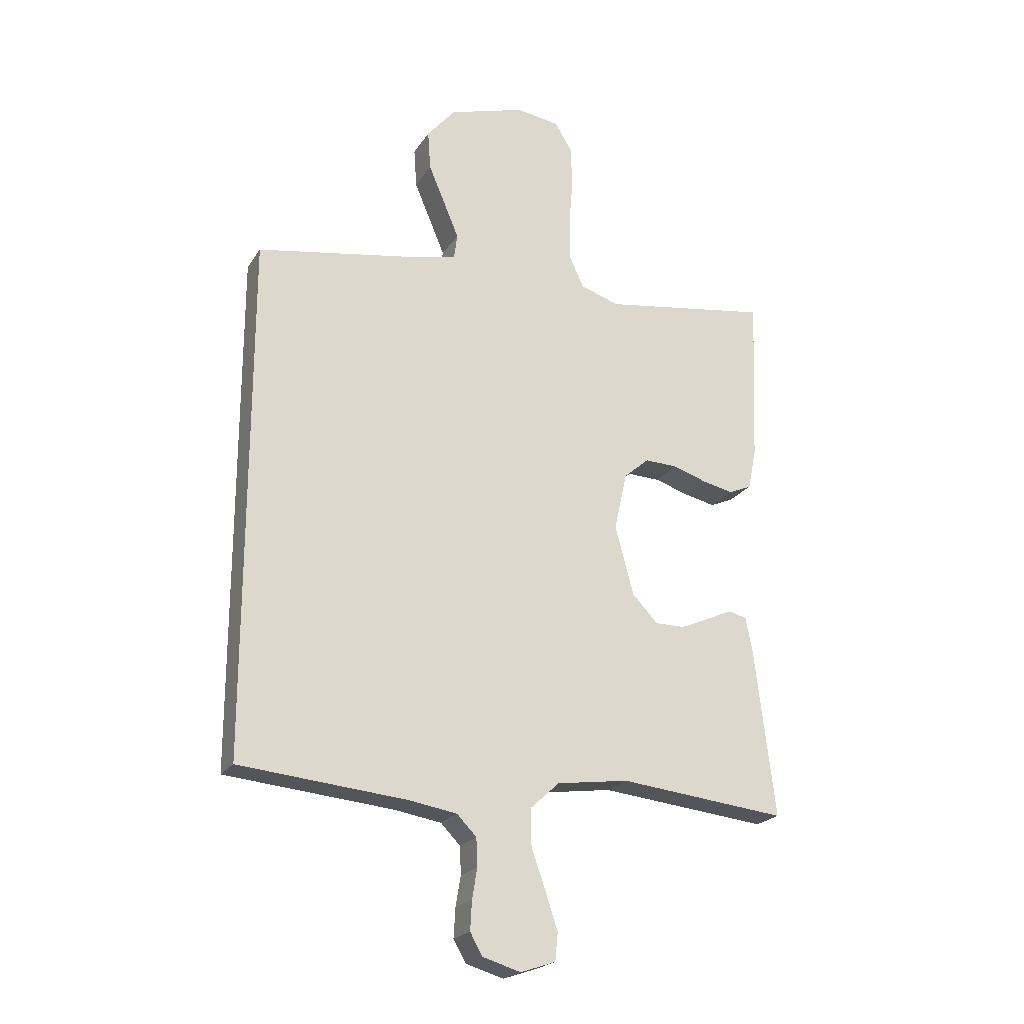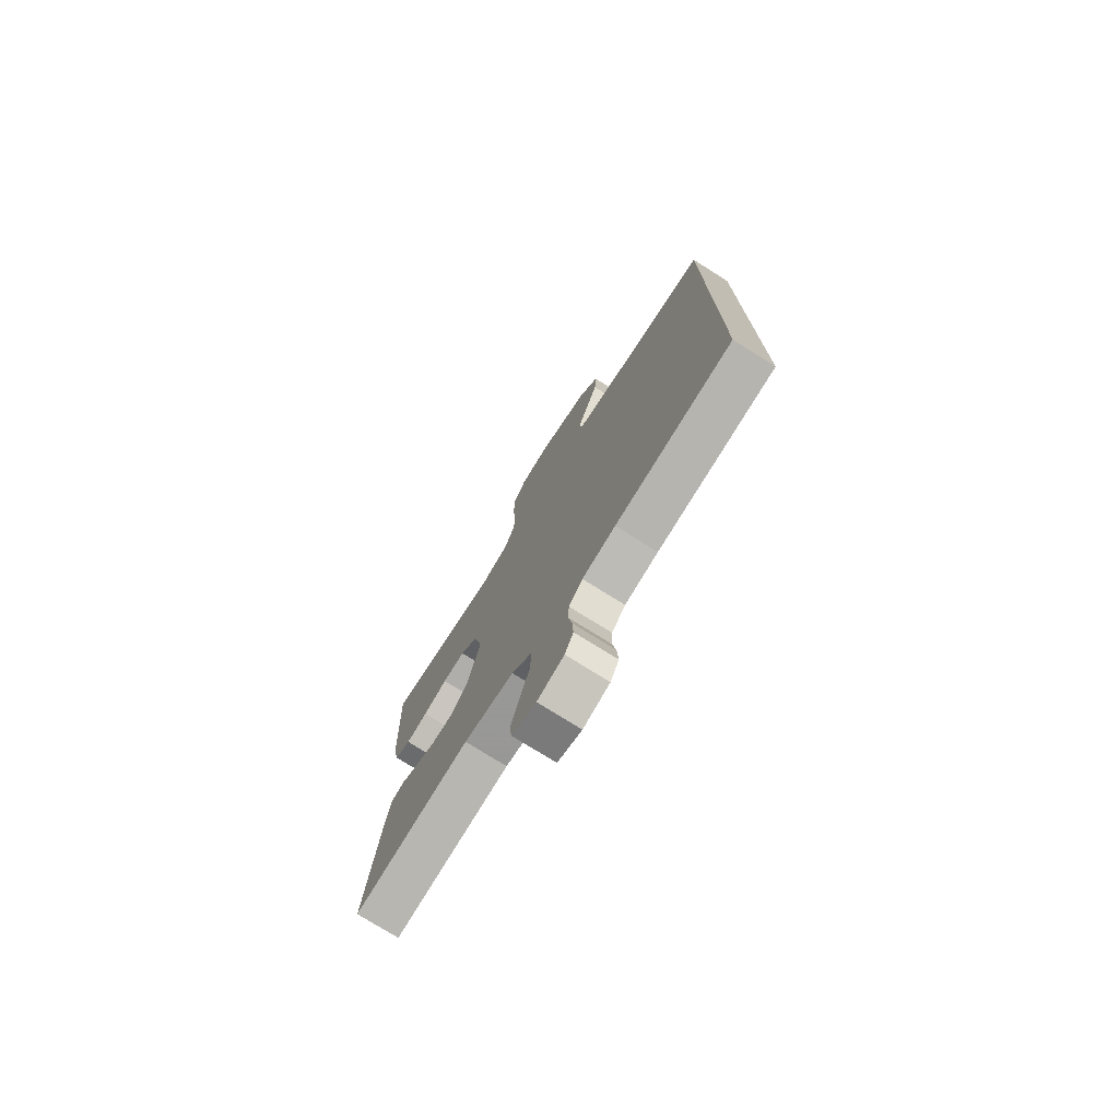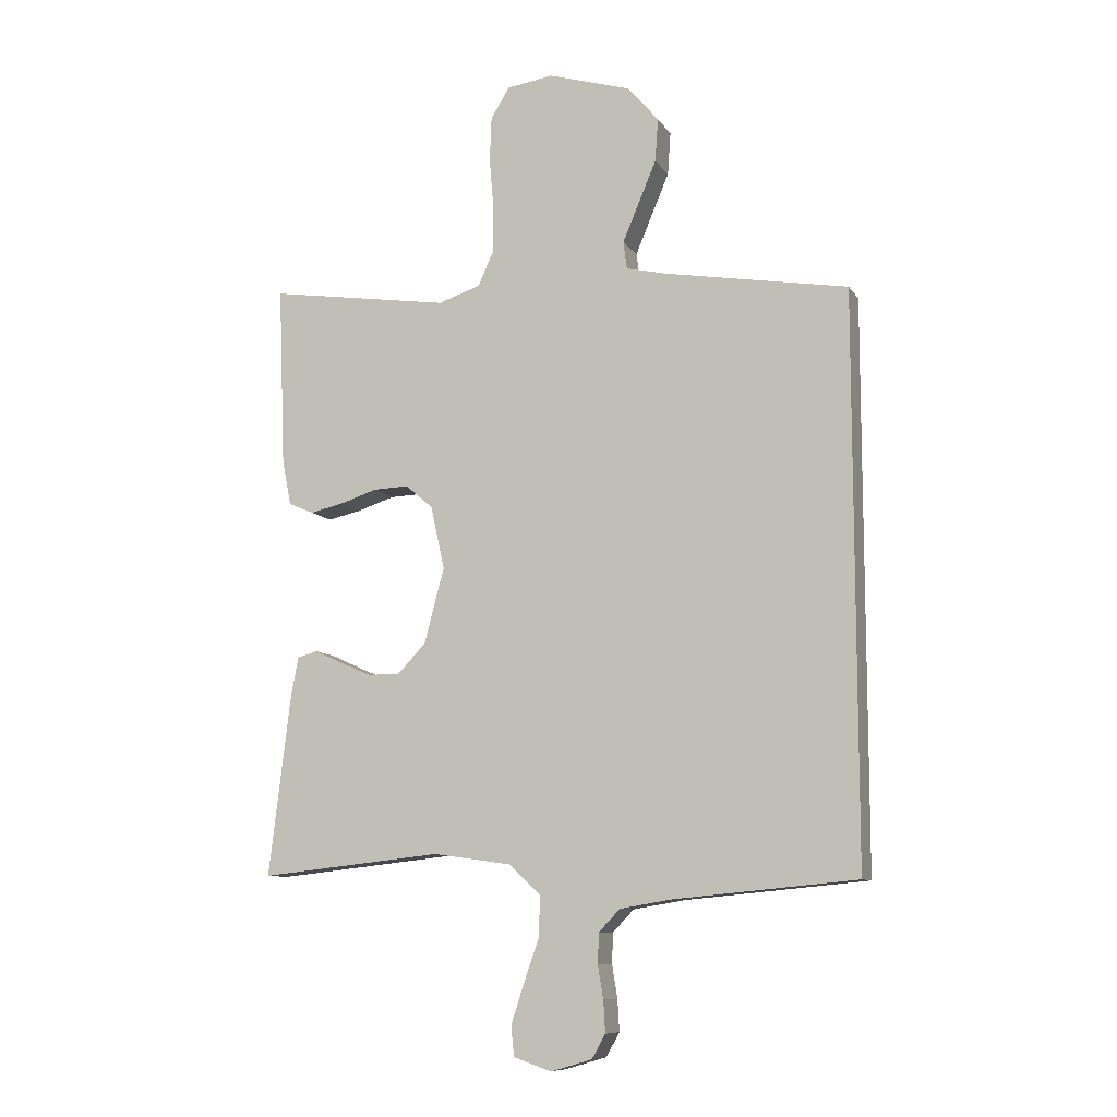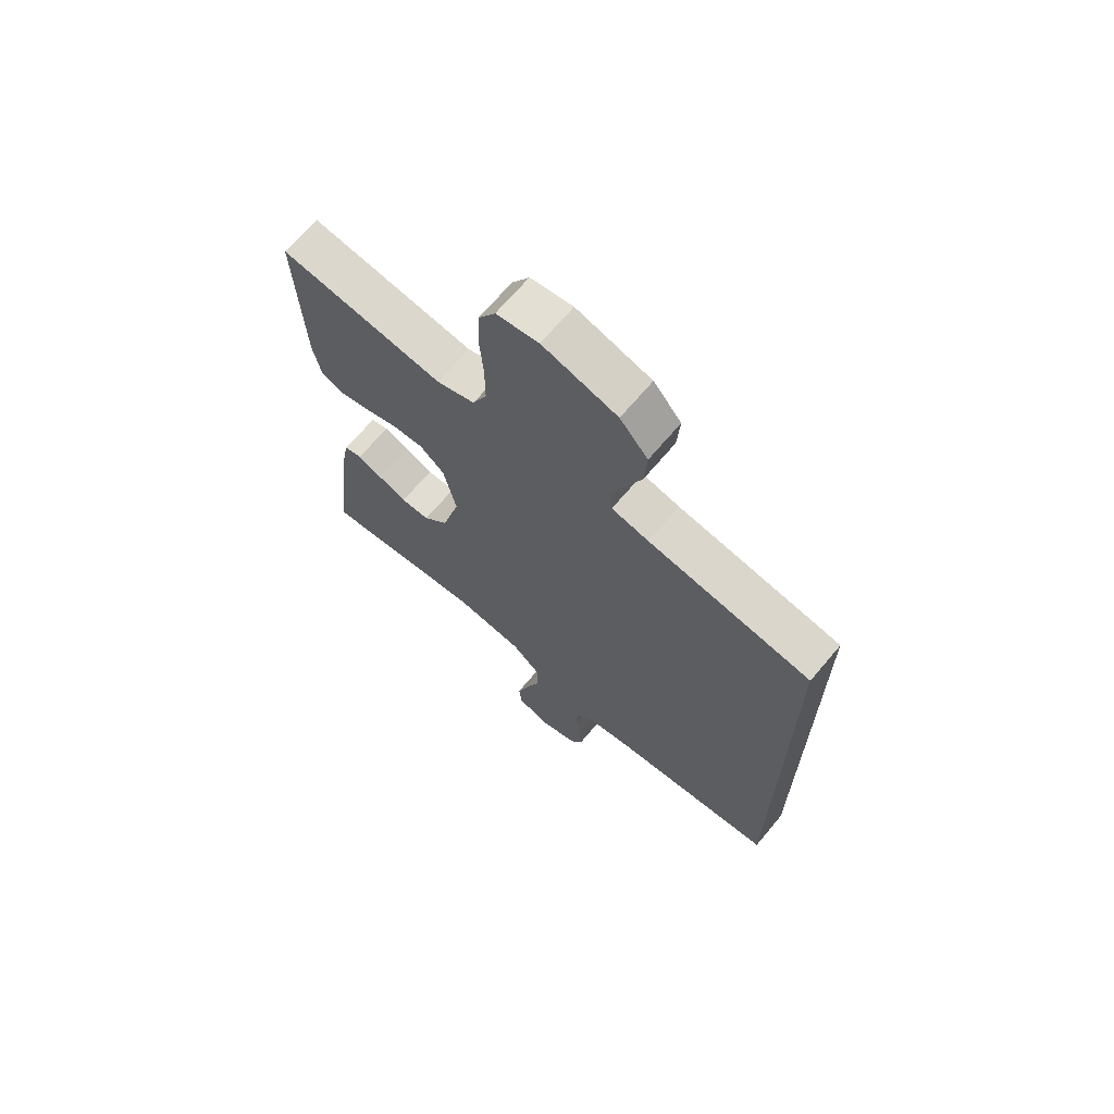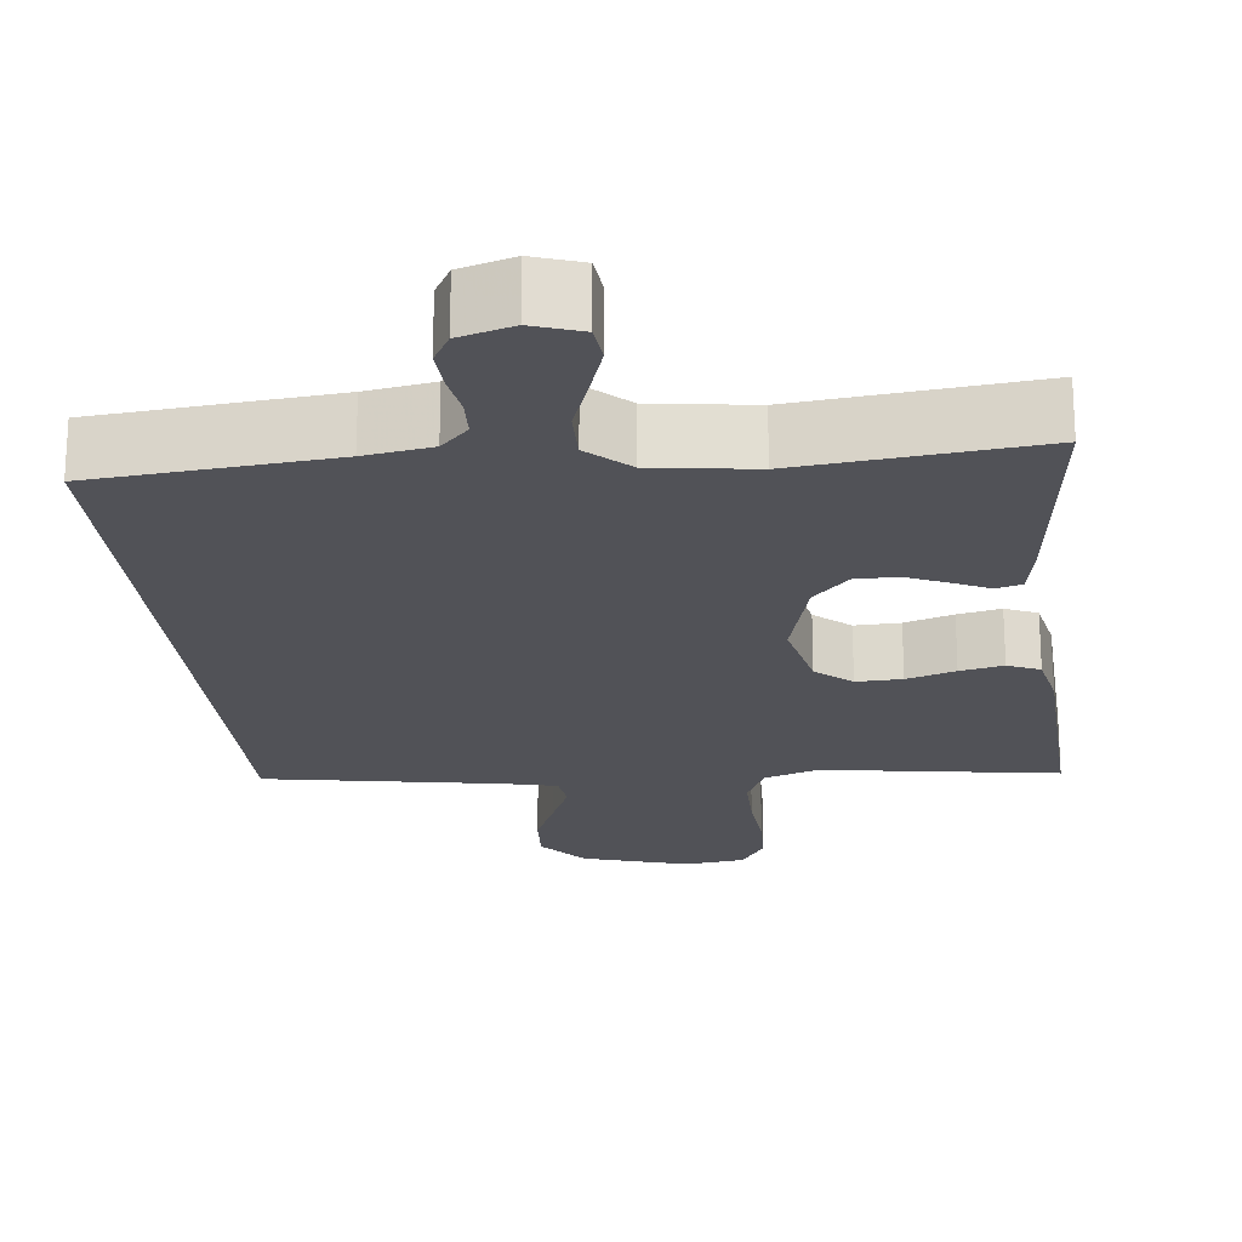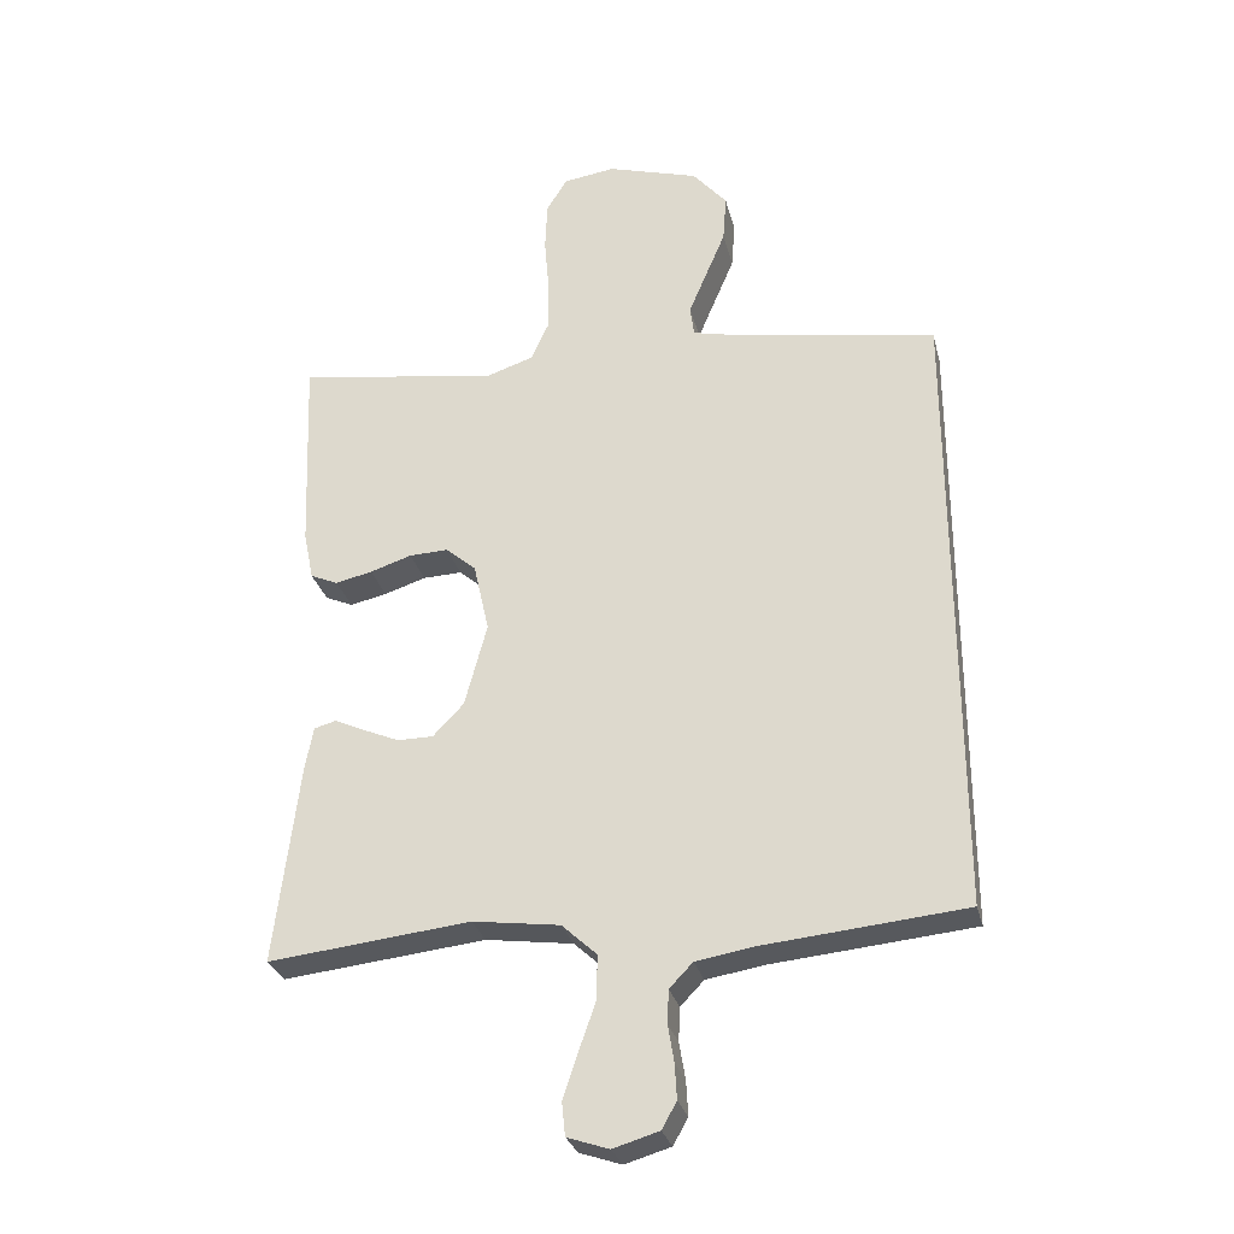
<metadata>
{"format":"obj","ext":"obj","renderer":"f3d","projection":"perspective","resolution":1024,"background":"white","views":[{"elev":-21.9,"azim":155.9,"up":"+Z"},{"elev":-75.8,"azim":57.9,"up":"+Z"},{"elev":-9.6,"azim":19.9,"up":"+Z"},{"elev":68.3,"azim":40.1,"up":"+Z"},{"elev":-21.5,"azim":-173.7,"up":"+Y"},{"elev":-29.3,"azim":13.7,"up":"+Z"}]}
</metadata>
<code>
v 0.5 0.07 -0.515
v 0.2 0.07 -0.543
v 0.115 0.07 -0.557
v 0.08 0.07 -0.593
v 0.078 0.07 -0.643
v 0.087 0.07 -0.697
v 0.09 0.07 -0.749
v 0.068 0.07 -0.788
v 0 0.07 -0.808
v -0.062 0.07 -0.787
v -0.067 0.07 -0.738
v -0.045 0.07 -0.671
v -0.02 0.07 -0.6
v -0.019 0.07 -0.534
v -0.071 0.07 -0.486
v -0.2 0.07 -0.468
v -0.5 0.07 -0.5
v -0.464 0.07 -0.2
v -0.452 0.07 -0.137
v -0.419 0.07 -0.128
v -0.374 0.07 -0.149
v -0.321 0.07 -0.172
v -0.268 0.07 -0.172
v -0.222 0.07 -0.124
v -0.189 0.07 0
v -0.212 0.07 0.104
v -0.257 0.07 0.143
v -0.315 0.07 0.141
v -0.377 0.07 0.121
v -0.432 0.07 0.109
v -0.473 0.07 0.127
v -0.488 0.07 0.2
v -0.5 0.07 0.5
v -0.2 0.07 0.454
v -0.13 0.07 0.477
v -0.104 0.07 0.534
v -0.104 0.07 0.612
v -0.111 0.07 0.695
v -0.108 0.07 0.769
v -0.077 0.07 0.819
v 0 0.07 0.83
v 0.136 0.07 0.789
v 0.187 0.07 0.729
v 0.182 0.07 0.658
v 0.152 0.07 0.587
v 0.126 0.07 0.525
v 0.132 0.07 0.48
v 0.2 0.07 0.464
v 0.5 0.07 0.412
v 0.5 0 -0.515
v 0.2 0 -0.543
v 0.115 0 -0.557
v 0.08 0 -0.593
v 0.078 0 -0.643
v 0.087 0 -0.697
v 0.09 0 -0.749
v 0.068 0 -0.788
v 0 0 -0.808
v -0.062 0 -0.787
v -0.067 0 -0.738
v -0.045 0 -0.671
v -0.02 0 -0.6
v -0.019 0 -0.534
v -0.071 0 -0.486
v -0.2 0 -0.468
v -0.5 0 -0.5
v -0.464 0 -0.2
v -0.452 0 -0.137
v -0.419 0 -0.128
v -0.374 0 -0.149
v -0.321 0 -0.172
v -0.268 0 -0.172
v -0.222 0 -0.124
v -0.189 0 0
v -0.212 0 0.104
v -0.257 0 0.143
v -0.315 0 0.141
v -0.377 0 0.121
v -0.432 0 0.109
v -0.473 0 0.127
v -0.488 0 0.2
v -0.5 0 0.5
v -0.2 0 0.454
v -0.13 0 0.477
v -0.104 0 0.534
v -0.104 0 0.612
v -0.111 0 0.695
v -0.108 0 0.769
v -0.077 0 0.819
v 0 0 0.83
v 0.136 0 0.789
v 0.187 0 0.729
v 0.182 0 0.658
v 0.152 0 0.587
v 0.126 0 0.525
v 0.132 0 0.48
v 0.2 0 0.464
v 0.5 0 0.412
f 48 49 1 2
f 47 48 2 3
f 46 47 3 4
f 42 43 44 45
f 42 45 46
f 41 42 46 4
f 37 38 39 40
f 36 37 40 41
f 31 32 33 34
f 31 34 35
f 28 29 30 31
f 28 31 35
f 27 28 35
f 26 27 35 36
f 18 19 20 21
f 16 17 18 21
f 15 16 21 22
f 14 15 22 23
f 10 11 12 13
f 8 9 10 13
f 8 13 14
f 5 6 7 8
f 5 8 14
f 25 26 36 41
f 25 41 4 5
f 24 25 5 14
f 14 23 24
f 51 50 98 97
f 52 51 97 96
f 53 52 96 95
f 94 93 92 91
f 95 94 91
f 53 95 91 90
f 89 88 87 86
f 90 89 86 85
f 83 82 81 80
f 84 83 80
f 80 79 78 77
f 84 80 77
f 84 77 76
f 85 84 76 75
f 70 69 68 67
f 70 67 66 65
f 71 70 65 64
f 72 71 64 63
f 62 61 60 59
f 62 59 58 57
f 63 62 57
f 57 56 55 54
f 63 57 54
f 90 85 75 74
f 54 53 90 74
f 63 54 74 73
f 73 72 63
f 1 50 51 2
f 2 51 52 3
f 3 52 53 4
f 4 53 54 5
f 5 54 55 6
f 6 55 56 7
f 7 56 57 8
f 8 57 58 9
f 9 58 59 10
f 10 59 60 11
f 11 60 61 12
f 12 61 62 13
f 13 62 63 14
f 14 63 64 15
f 15 64 65 16
f 16 65 66 17
f 17 66 67 18
f 18 67 68 19
f 19 68 69 20
f 20 69 70 21
f 21 70 71 22
f 22 71 72 23
f 23 72 73 24
f 24 73 74 25
f 25 74 75 26
f 26 75 76 27
f 27 76 77 28
f 28 77 78 29
f 29 78 79 30
f 30 79 80 31
f 31 80 81 32
f 32 81 82 33
f 33 82 83 34
f 34 83 84 35
f 35 84 85 36
f 36 85 86 37
f 37 86 87 38
f 38 87 88 39
f 39 88 89 40
f 40 89 90 41
f 41 90 91 42
f 42 91 92 43
f 43 92 93 44
f 44 93 94 45
f 45 94 95 46
f 46 95 96 47
f 47 96 97 48
f 48 97 98 49
f 49 98 50 1

</code>
